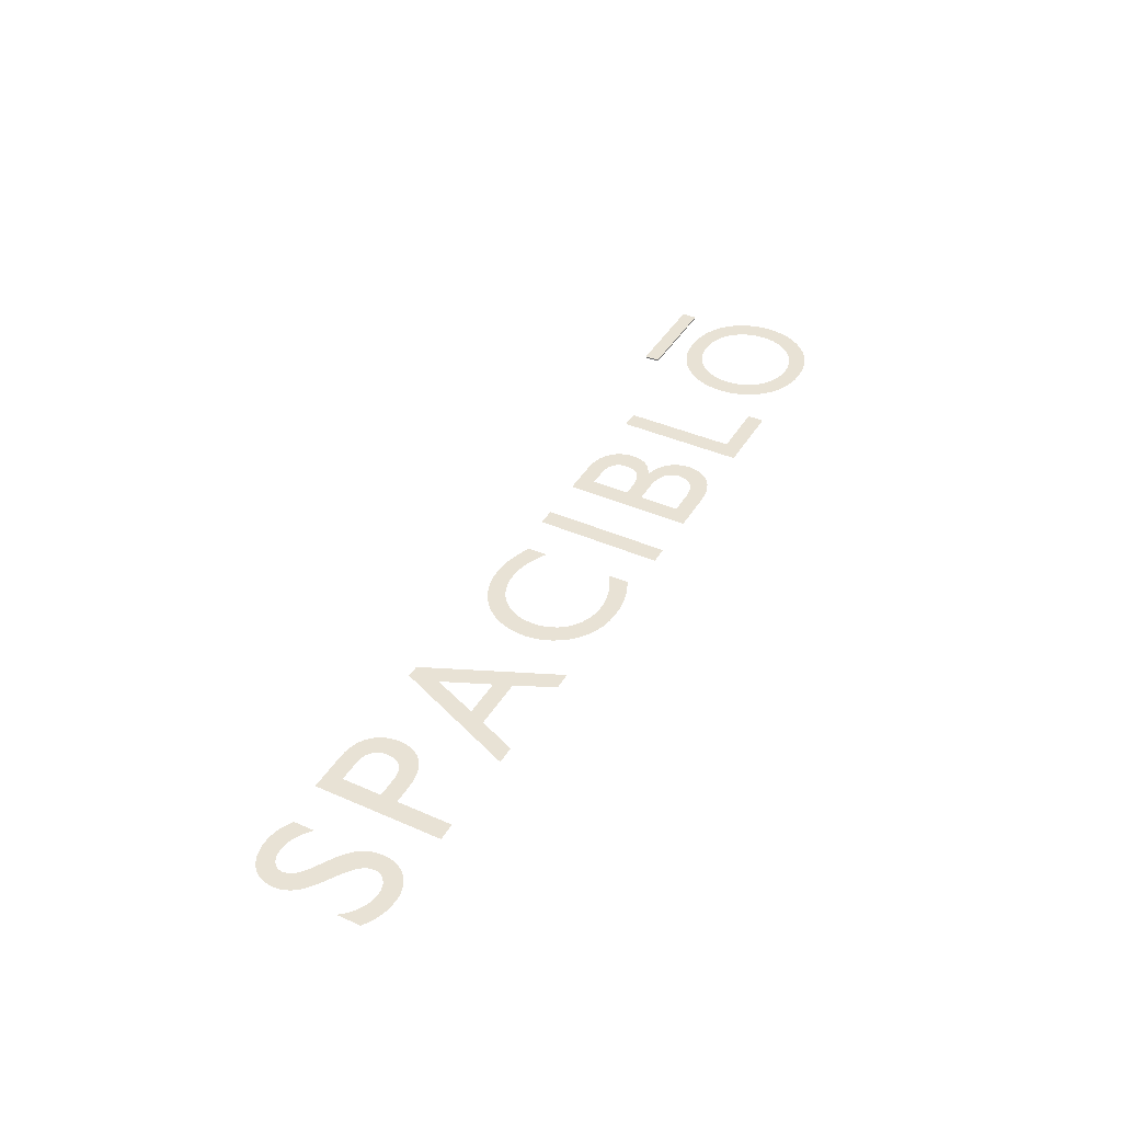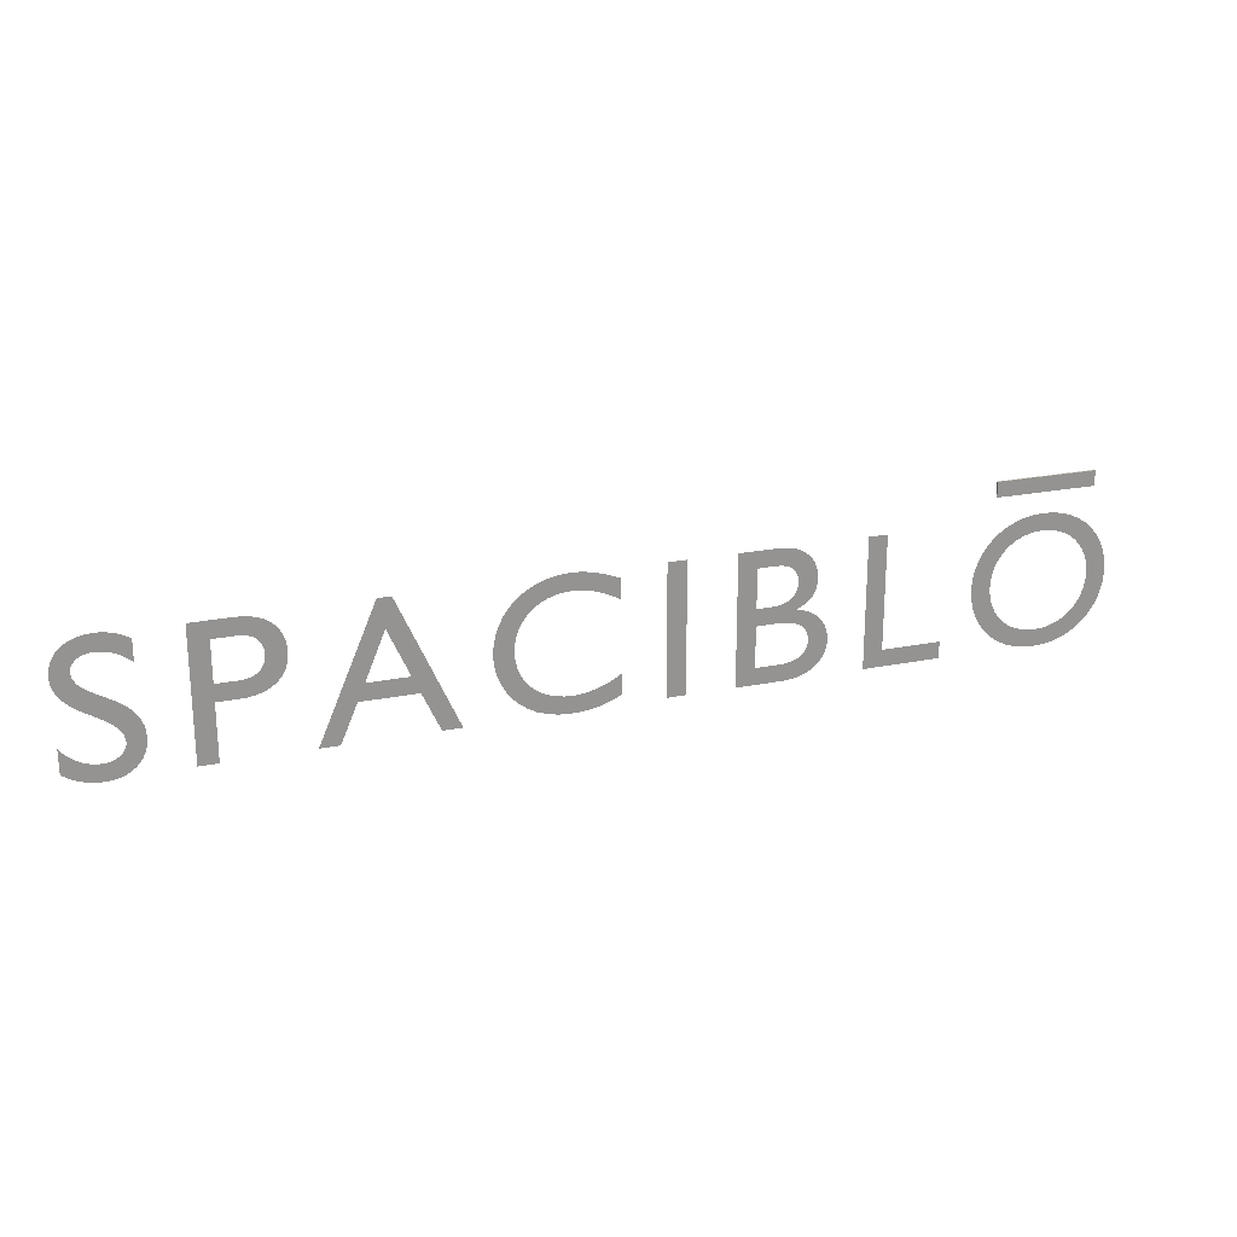
<metadata>
{"format":"obj","ext":"obj","renderer":"f3d","projection":"perspective","resolution":1024,"background":"white","views":[{"elev":40.7,"azim":-61.7,"up":"+Z"},{"elev":22.7,"azim":-19.1,"up":"+Y"}]}
</metadata>
<code>
o Cube_Cube.001
v 0.5407 0.2532 0.001125
v 0.5407 0.2757 0.001125
v 0.5407 0.2532 -0.001125
v 0.5407 0.2757 -0.001125
v 0.6894 0.2532 0.001125
v 0.6894 0.2757 0.001125
v 0.6894 0.2532 -0.001125
v 0.6894 0.2757 -0.001125
f 2 3 1
f 4 7 3
f 8 5 7
f 6 1 5
f 7 1 3
f 4 6 8
f 2 4 3
f 4 8 7
f 8 6 5
f 6 2 1
f 7 5 1
f 4 2 6
o Text
v 0.5119 0.1237 -0
v 0.5127 0.1108 -0
v 0.5151 0.09834 -0
v 0.519 0.08637 -0
v 0.5245 0.07505 -0
v 0.5313 0.06454 -0
v 0.5395 0.05497 -0
v 0.549 0.04648 -0
v 0.5598 0.03922 -0
v 0.5718 0.03333 -0
v 0.5849 0.02894 -0
v 0.599 0.0262 -0
v 0.6142 0.02526 -0
v 0.6299 0.02621 -0
v 0.6445 0.02896 -0
v 0.6579 0.03337 -0
v 0.67 0.03928 -0
v 0.6809 0.04657 -0
v 0.6905 0.05507 -0
v 0.6987 0.06466 -0
v 0.7055 0.07518 -0
v 0.7109 0.08649 -0
v 0.7148 0.09844 -0
v 0.7172 0.1109 -0
v 0.718 0.1237 -0
v 0.7172 0.1369 -0
v 0.7148 0.1495 -0
v 0.7108 0.1616 -0
v 0.7053 0.173 -0
v 0.6984 0.1835 -0
v 0.6901 0.193 -0
v 0.6805 0.2013 -0
v 0.6697 0.2085 -0
v 0.6576 0.2143 -0
v 0.6444 0.2186 -0
v 0.6301 0.2212 -0
v 0.6148 0.2221 -0
v 0.5997 0.2212 -0
v 0.5856 0.2185 -0
v 0.5725 0.2142 -0
v 0.5605 0.2084 -0
v 0.5496 0.2013 -0
v 0.54 0.1929 -0
v 0.5317 0.1833 -0
v 0.5247 0.1728 -0
v 0.5192 0.1615 -0
v 0.5152 0.1494 -0
v 0.5127 0.1368 -0
v 0.5403 0.1237 -0
v 0.5409 0.134 -0
v 0.5428 0.1438 -0
v 0.5459 0.1529 -0
v 0.5501 0.1614 -0
v 0.5553 0.1691 -0
v 0.5615 0.1761 -0
v 0.5686 0.1821 -0
v 0.5765 0.1872 -0
v 0.5851 0.1913 -0
v 0.5944 0.1943 -0
v 0.6043 0.1962 -0
v 0.6148 0.1968 -0
v 0.6253 0.1962 -0
v 0.6353 0.1943 -0
v 0.6446 0.1913 -0
v 0.6533 0.1872 -0
v 0.6612 0.1821 -0
v 0.6683 0.1761 -0
v 0.6745 0.1691 -0
v 0.6798 0.1614 -0
v 0.684 0.1529 -0
v 0.6871 0.1438 -0
v 0.689 0.134 -0
v 0.6896 0.1237 -0
v 0.689 0.1135 -0
v 0.6871 0.1037 -0
v 0.684 0.09459 -0
v 0.6798 0.08612 -0
v 0.6745 0.07837 -0
v 0.6683 0.07142 -0
v 0.6612 0.06535 -0
v 0.6533 0.06022 -0
v 0.6446 0.05611 -0
v 0.6353 0.05308 -0
v 0.6253 0.05121 -0
v 0.6148 0.05058 -0
v 0.6043 0.05121 -0
v 0.5944 0.05308 -0
v 0.5851 0.05611 -0
v 0.5765 0.06022 -0
v 0.5686 0.06535 -0
v 0.5615 0.07142 -0
v 0.5553 0.07837 -0
v 0.5501 0.08612 -0
v 0.5459 0.09459 -0
v 0.5428 0.1037 -0
v 0.5409 0.1135 -0
v 0.3816 0.2196 -0
v 0.3541 0.2196 -0
v 0.3541 0.02779 -0
v 0.4683 0.02779 -0
v 0.4683 0.05254 -0
v 0.3816 0.05254 -0
v 0.1679 0.02779 -0
v 0.2337 0.02779 -0
v 0.2451 0.02835 -0
v 0.2553 0.02994 -0
v 0.2643 0.03247 -0
v 0.2721 0.03581 -0
v 0.2789 0.03987 -0
v 0.2846 0.04453 -0
v 0.2894 0.04968 -0
v 0.2931 0.05521 -0
v 0.296 0.06102 -0
v 0.298 0.06699 -0
v 0.2991 0.07301 -0
v 0.2995 0.07898 -0
v 0.2992 0.0853 -0
v 0.2981 0.0913 -0
v 0.2963 0.09697 -0
v 0.2939 0.1023 -0
v 0.2909 0.1072 -0
v 0.2872 0.1117 -0
v 0.2829 0.1158 -0
v 0.2781 0.1194 -0
v 0.2727 0.1226 -0
v 0.2668 0.1253 -0
v 0.2603 0.1274 -0
v 0.2534 0.129 -0
v 0.2534 0.1296 -0
v 0.2582 0.1317 -0
v 0.2625 0.1341 -0
v 0.2664 0.1367 -0
v 0.2698 0.1394 -0
v 0.2729 0.1425 -0
v 0.2755 0.1457 -0
v 0.2777 0.1492 -0
v 0.2795 0.153 -0
v 0.2809 0.157 -0
v 0.2819 0.1613 -0
v 0.2824 0.1658 -0
v 0.2826 0.1707 -0
v 0.2823 0.1767 -0
v 0.2811 0.1827 -0
v 0.2792 0.1885 -0
v 0.2765 0.1941 -0
v 0.273 0.1994 -0
v 0.2686 0.2042 -0
v 0.2634 0.2085 -0
v 0.2573 0.2123 -0
v 0.2502 0.2154 -0
v 0.2423 0.2177 -0
v 0.2334 0.2191 -0
v 0.2236 0.2196 -0
v 0.1679 0.2196 -0
v 0.1955 0.1949 -0
v 0.2208 0.1949 -0
v 0.2267 0.1946 -0
v 0.232 0.1939 -0
v 0.2367 0.1927 -0
v 0.2407 0.1911 -0
v 0.2441 0.1892 -0
v 0.247 0.1869 -0
v 0.2493 0.1843 -0
v 0.2512 0.1814 -0
v 0.2526 0.1784 -0
v 0.2535 0.1751 -0
v 0.2541 0.1717 -0
v 0.2542 0.1681 -0
v 0.254 0.1632 -0
v 0.2531 0.1587 -0
v 0.2517 0.1547 -0
v 0.2498 0.1511 -0
v 0.2473 0.1479 -0
v 0.2442 0.1451 -0
v 0.2406 0.1428 -0
v 0.2364 0.1409 -0
v 0.2316 0.1394 -0
v 0.2262 0.1383 -0
v 0.2203 0.1377 -0
v 0.2137 0.1375 -0
v 0.1955 0.1375 -0
v 0.1955 0.1127 -0
v 0.2286 0.1127 -0
v 0.2356 0.1125 -0
v 0.2418 0.1117 -0
v 0.2475 0.1105 -0
v 0.2525 0.1089 -0
v 0.2569 0.1068 -0
v 0.2607 0.1044 -0
v 0.2639 0.1016 -0
v 0.2665 0.0984 -0
v 0.2685 0.09493 -0
v 0.27 0.09118 -0
v 0.2708 0.08717 -0
v 0.2711 0.08292 -0
v 0.2709 0.07931 -0
v 0.2703 0.07569 -0
v 0.2692 0.07212 -0
v 0.2676 0.06867 -0
v 0.2655 0.06539 -0
v 0.2627 0.06235 -0
v 0.2592 0.05961 -0
v 0.2551 0.05723 -0
v 0.2501 0.05527 -0
v 0.2443 0.0538 -0
v 0.2376 0.05287 -0
v 0.23 0.05254 -0
v 0.1955 0.05254 -0
v 0.09729 0.2196 -0
v 0.06973 0.2196 -0
v 0.06973 0.02779 -0
v 0.09729 0.02779 -0
v 0.005607 0.2064 -0
v -0.000807 0.209 -0
v -0.006983 0.2114 -0
v -0.01294 0.2135 -0
v -0.01871 0.2153 -0
v -0.02429 0.217 -0
v -0.02973 0.2184 -0
v -0.03502 0.2195 -0
v -0.04021 0.2205 -0
v -0.0453 0.2212 -0
v -0.05031 0.2217 -0
v -0.05527 0.222 -0
v -0.06021 0.2221 -0
v -0.0751 0.2213 -0
v -0.08919 0.2187 -0
v -0.1024 0.2145 -0
v -0.1146 0.2089 -0
v -0.1257 0.2018 -0
v -0.1357 0.1935 -0
v -0.1444 0.1839 -0
v -0.1517 0.1731 -0
v -0.1575 0.1614 -0
v -0.1618 0.1487 -0
v -0.1645 0.1352 -0
v -0.1654 0.1209 -0
v -0.1647 0.1106 -0
v -0.1627 0.09984 -0
v -0.1593 0.08898 -0
v -0.1546 0.07822 -0
v -0.1483 0.06781 -0
v -0.1406 0.05799 -0
v -0.1315 0.04901 -0
v -0.1207 0.04112 -0
v -0.1084 0.03455 -0
v -0.09456 0.02955 -0
v -0.07906 0.02638 -0
v -0.06189 0.02526 -0
v -0.05456 0.02541 -0
v -0.04761 0.02583 -0
v -0.04099 0.02652 -0
v -0.03469 0.02745 -0
v -0.02869 0.02862 -0
v -0.02294 0.03001 -0
v -0.01743 0.0316 -0
v -0.01212 0.03339 -0
v -0.006997 0.03535 -0
v -0.002023 0.03747 -0
v 0.002825 0.03974 -0
v 0.007576 0.04214 -0
v 0.007576 0.07223 -0
v 0.002123 0.06885 -0
v -0.003398 0.06574 -0
v -0.008974 0.06291 -0
v -0.01459 0.06037 -0
v -0.02023 0.0581 -0
v -0.02589 0.05613 -0
v -0.03155 0.05445 -0
v -0.03719 0.05306 -0
v -0.04281 0.05198 -0
v -0.04839 0.0512 -0
v -0.05391 0.05073 -0
v -0.05936 0.05058 -0
v -0.07058 0.05119 -0
v -0.08113 0.05298 -0
v -0.09095 0.05591 -0
v -0.09999 0.0599 -0
v -0.1082 0.0649 -0
v -0.1155 0.07086 -0
v -0.1218 0.07771 -0
v -0.1271 0.08541 -0
v -0.1313 0.09388 -0
v -0.1344 0.1031 -0
v -0.1363 0.1129 -0
v -0.137 0.1234 -0
v -0.1363 0.1337 -0
v -0.1344 0.1435 -0
v -0.1312 0.1527 -0
v -0.1269 0.1612 -0
v -0.1215 0.169 -0
v -0.1152 0.1759 -0
v -0.1079 0.182 -0
v -0.09982 0.1872 -0
v -0.09095 0.1913 -0
v -0.08139 0.1943 -0
v -0.07121 0.1962 -0
v -0.06049 0.1968 -0
v -0.05497 0.1967 -0
v -0.04952 0.1963 -0
v -0.04411 0.1956 -0
v -0.03873 0.1947 -0
v -0.03335 0.1935 -0
v -0.02797 0.192 -0
v -0.02255 0.1902 -0
v -0.01709 0.1882 -0
v -0.01156 0.1858 -0
v -0.005949 0.1831 -0
v -0.000232 0.1801 -0
v 0.005607 0.1769 -0
v -0.2928 0.2207 -0
v -0.3122 0.2207 -0
v -0.3946 0.02779 -0
v -0.3665 0.02779 -0
v -0.3423 0.08432 -0
v -0.2607 0.08432 -0
v -0.2351 0.02779 -0
v -0.207 0.02779 -0
v -0.3029 0.1785 -0
v -0.272 0.1091 -0
v -0.3316 0.1091 -0
v -0.5465 0.2196 -0
v -0.5465 0.02779 -0
v -0.5189 0.02779 -0
v -0.5189 0.1108 -0
v -0.4902 0.1108 -0
v -0.4796 0.1112 -0
v -0.47 0.1127 -0
v -0.4614 0.1149 -0
v -0.4537 0.118 -0
v -0.447 0.1218 -0
v -0.4412 0.1263 -0
v -0.4364 0.1315 -0
v -0.4324 0.1372 -0
v -0.4294 0.1434 -0
v -0.4273 0.1501 -0
v -0.426 0.1571 -0
v -0.4255 0.1645 -0
v -0.4259 0.1719 -0
v -0.4272 0.1791 -0
v -0.4292 0.1859 -0
v -0.4321 0.1923 -0
v -0.4358 0.1981 -0
v -0.4404 0.2034 -0
v -0.4458 0.2081 -0
v -0.4521 0.2121 -0
v -0.4594 0.2153 -0
v -0.4675 0.2176 -0
v -0.4766 0.2191 -0
v -0.4866 0.2196 -0
v -0.5189 0.1949 -0
v -0.4866 0.1949 -0
v -0.4807 0.1945 -0
v -0.4755 0.1937 -0
v -0.4709 0.1923 -0
v -0.467 0.1904 -0
v -0.4637 0.1881 -0
v -0.4609 0.1855 -0
v -0.4586 0.1826 -0
v -0.4569 0.1794 -0
v -0.4555 0.1761 -0
v -0.4546 0.1727 -0
v -0.4541 0.1691 -0
v -0.454 0.1656 -0
v -0.4542 0.161 -0
v -0.455 0.1567 -0
v -0.4563 0.1528 -0
v -0.4581 0.1493 -0
v -0.4604 0.1462 -0
v -0.4631 0.1434 -0
v -0.4663 0.141 -0
v -0.4698 0.1391 -0
v -0.4738 0.1375 -0
v -0.4781 0.1364 -0
v -0.4827 0.1357 -0
v -0.4877 0.1355 -0
v -0.5189 0.1355 -0
v -0.6109 0.2086 -0
v -0.6143 0.2108 -0
v -0.6177 0.2128 -0
v -0.6212 0.2145 -0
v -0.6247 0.2161 -0
v -0.6283 0.2175 -0
v -0.6318 0.2188 -0
v -0.6354 0.2198 -0
v -0.6391 0.2206 -0
v -0.6427 0.2213 -0
v -0.6463 0.2218 -0
v -0.65 0.222 -0
v -0.6536 0.2221 -0
v -0.6622 0.2217 -0
v -0.6702 0.2205 -0
v -0.6776 0.2185 -0
v -0.6844 0.2158 -0
v -0.6905 0.2124 -0
v -0.6959 0.2082 -0
v -0.7006 0.2035 -0
v -0.7046 0.1981 -0
v -0.7077 0.1921 -0
v -0.71 0.1856 -0
v -0.7114 0.1785 -0
v -0.7119 0.1709 -0
v -0.7102 0.1588 -0
v -0.7057 0.1483 -0
v -0.6989 0.1392 -0
v -0.6904 0.1313 -0
v -0.6807 0.1242 -0
v -0.6704 0.1177 -0
v -0.6601 0.1115 -0
v -0.6504 0.1052 -0
v -0.6419 0.09865 -0
v -0.635 0.09148 -0
v -0.6305 0.08343 -0
v -0.6289 0.0742 -0
v -0.6291 0.07148 -0
v -0.6297 0.0687 -0
v -0.6308 0.06591 -0
v -0.6322 0.06318 -0
v -0.6341 0.06055 -0
v -0.6365 0.0581 -0
v -0.6393 0.05586 -0
v -0.6425 0.05391 -0
v -0.6462 0.05229 -0
v -0.6504 0.05106 -0
v -0.655 0.05028 -0
v -0.6601 0.05001 -0
v -0.6648 0.05022 -0
v -0.6694 0.05083 -0
v -0.674 0.05183 -0
v -0.6785 0.05323 -0
v -0.6829 0.05502 -0
v -0.6872 0.05718 -0
v -0.6914 0.05973 -0
v -0.6955 0.06264 -0
v -0.6995 0.06591 -0
v -0.7034 0.06954 -0
v -0.7071 0.07353 -0
v -0.7107 0.07786 -0
v -0.7107 0.04298 -0
v -0.7067 0.04009 -0
v -0.7026 0.03747 -0
v -0.6985 0.03511 -0
v -0.6943 0.03301 -0
v -0.69 0.03117 -0
v -0.6857 0.02959 -0
v -0.6812 0.02825 -0
v -0.6766 0.02717 -0
v -0.6719 0.02633 -0
v -0.6671 0.02574 -0
v -0.6621 0.02538 -0
v -0.657 0.02526 -0
v -0.6495 0.02571 -0
v -0.6423 0.02703 -0
v -0.6356 0.02916 -0
v -0.6293 0.03206 -0
v -0.6237 0.03569 -0
v -0.6186 0.03999 -0
v -0.6141 0.04492 -0
v -0.6104 0.05043 -0
v -0.6073 0.05647 -0
v -0.6051 0.06299 -0
v -0.6038 0.06995 -0
v -0.6033 0.07729 -0
v -0.6049 0.09133 -0
v -0.6094 0.1031 -0
v -0.6163 0.1131 -0
v -0.6248 0.1215 -0
v -0.6345 0.1287 -0
v -0.6448 0.135 -0
v -0.6551 0.1409 -0
v -0.6648 0.1466 -0
v -0.6733 0.1524 -0
v -0.6801 0.1588 -0
v -0.6846 0.1661 -0
v -0.6863 0.1746 -0
v -0.686 0.1779 -0
v -0.6852 0.181 -0
v -0.684 0.1839 -0
v -0.6823 0.1865 -0
v -0.6802 0.1889 -0
v -0.6777 0.1911 -0
v -0.6749 0.1929 -0
v -0.6716 0.1945 -0
v -0.6681 0.1957 -0
v -0.6643 0.1966 -0
v -0.6602 0.1972 -0
v -0.6559 0.1974 -0
v -0.6526 0.1973 -0
v -0.6492 0.197 -0
v -0.6457 0.1964 -0
v -0.6421 0.1956 -0
v -0.6384 0.1946 -0
v -0.6347 0.1932 -0
v -0.6308 0.1915 -0
v -0.6269 0.1895 -0
v -0.623 0.1871 -0
v -0.619 0.1843 -0
v -0.615 0.1811 -0
v -0.6109 0.1774 -0
f 46 44 45
f 46 43 44
f 47 43 46
f 47 42 43
f 48 42 47
f 48 41 42
f 49 41 48
f 49 40 41
f 50 40 49
f 50 39 40
f 51 69 50
f 69 39 50
f 51 68 69
f 70 39 69
f 71 39 70
f 51 67 68
f 72 39 71
f 51 66 67
f 72 38 39
f 52 66 51
f 73 38 72
f 52 65 66
f 74 38 73
f 52 64 65
f 74 37 38
f 53 64 52
f 75 37 74
f 53 63 64
f 76 37 75
f 53 62 63
f 76 36 37
f 54 62 53
f 77 36 76
f 54 61 62
f 77 35 36
f 55 61 54
f 78 35 77
f 55 60 61
f 79 35 78
f 55 59 60
f 79 34 35
f 56 59 55
f 80 34 79
f 56 58 59
f 80 33 34
f 9 58 56
f 81 33 80
f 9 57 58
f 10 57 9
f 10 104 57
f 82 33 81
f 82 32 33
f 10 103 104
f 83 32 82
f 83 31 32
f 11 103 10
f 11 102 103
f 84 31 83
f 84 30 31
f 12 102 11
f 85 30 84
f 12 101 102
f 85 29 30
f 13 101 12
f 86 29 85
f 13 100 101
f 87 29 86
f 13 99 100
f 87 28 29
f 14 99 13
f 88 28 87
f 14 98 99
f 89 28 88
f 14 97 98
f 89 27 28
f 15 97 14
f 90 27 89
f 15 96 97
f 91 27 90
f 15 95 96
f 91 26 27
f 16 95 15
f 92 26 91
f 16 94 95
f 93 26 92
f 16 93 94
f 16 26 93
f 16 25 26
f 17 25 16
f 17 24 25
f 18 24 17
f 18 23 24
f 19 23 18
f 19 22 23
f 20 22 19
f 20 21 22
f 107 105 106
f 107 110 105
f 107 109 110
f 107 108 109
f 111 163 162
f 163 161 162
f 163 160 161
f 163 159 160
f 163 158 159
f 163 157 158
f 163 156 157
f 163 155 156
f 163 154 155
f 163 164 154
f 164 153 154
f 111 189 163
f 165 153 164
f 166 153 165
f 166 152 153
f 167 152 166
f 168 152 167
f 169 152 168
f 170 152 169
f 170 151 152
f 171 151 170
f 172 151 171
f 172 150 151
f 173 150 172
f 174 150 173
f 174 149 150
f 175 149 174
f 176 149 175
f 176 148 149
f 177 148 176
f 177 147 148
f 178 147 177
f 178 146 147
f 179 146 178
f 179 145 146
f 180 145 179
f 180 144 145
f 181 144 180
f 181 143 144
f 182 143 181
f 182 142 143
f 183 142 182
f 184 142 183
f 184 141 142
f 185 141 184
f 185 140 141
f 186 140 185
f 187 140 186
f 188 140 187
f 111 190 189
f 190 188 189
f 190 140 188
f 190 139 140
f 190 138 139
f 190 137 138
f 190 136 137
f 190 135 136
f 190 134 135
f 190 133 134
f 190 132 133
f 190 131 132
f 190 191 131
f 191 130 131
f 111 216 190
f 192 130 191
f 193 130 192
f 194 130 193
f 194 129 130
f 195 129 194
f 196 129 195
f 196 128 129
f 197 128 196
f 198 128 197
f 198 127 128
f 199 127 198
f 200 127 199
f 200 126 127
f 201 126 200
f 201 125 126
f 202 125 201
f 203 125 202
f 203 124 125
f 204 124 203
f 205 124 204
f 205 123 124
f 206 123 205
f 206 122 123
f 207 122 206
f 208 122 207
f 208 121 122
f 209 121 208
f 210 121 209
f 210 120 121
f 211 120 210
f 212 120 211
f 213 120 212
f 213 119 120
f 214 119 213
f 215 119 214
f 111 215 216
f 111 119 215
f 111 118 119
f 111 117 118
f 111 116 117
f 111 115 116
f 111 114 115
f 111 113 114
f 111 112 113
f 219 217 218
f 219 220 217
f 234 232 233
f 234 231 232
f 234 230 231
f 235 230 234
f 235 229 230
f 235 228 229
f 235 227 228
f 236 227 235
f 236 226 227
f 236 225 226
f 236 224 225
f 237 224 236
f 237 223 224
f 237 222 223
f 237 221 222
f 238 221 237
f 238 308 221
f 308 309 221
f 309 310 221
f 310 311 221
f 311 312 221
f 312 313 221
f 313 314 221
f 314 315 221
f 315 316 221
f 316 317 221
f 317 318 221
f 239 306 238
f 306 307 238
f 307 308 238
f 239 305 306
f 239 304 305
f 239 303 304
f 240 303 239
f 240 302 303
f 240 301 302
f 241 301 240
f 241 300 301
f 241 299 300
f 242 299 241
f 242 298 299
f 243 298 242
f 243 297 298
f 243 296 297
f 244 296 243
f 244 295 296
f 245 295 244
f 245 294 295
f 245 293 294
f 246 293 245
f 246 292 293
f 247 292 246
f 247 291 292
f 248 291 247
f 248 290 291
f 249 290 248
f 249 289 290
f 250 289 249
f 250 288 289
f 271 269 270
f 250 287 288
f 272 269 271
f 251 287 250
f 273 269 272
f 251 286 287
f 274 269 273
f 275 269 274
f 251 285 286
f 276 269 275
f 252 285 251
f 277 269 276
f 252 284 285
f 278 269 277
f 279 269 278
f 252 283 284
f 280 269 279
f 281 269 280
f 252 282 283
f 282 269 281
f 252 269 282
f 253 269 252
f 253 268 269
f 254 268 253
f 254 267 268
f 254 266 267
f 254 265 266
f 255 265 254
f 255 264 265
f 255 263 264
f 255 262 263
f 256 262 255
f 256 261 262
f 256 260 261
f 256 259 260
f 257 259 256
f 257 258 259
f 321 319 320
f 321 327 319
f 327 326 319
f 321 329 327
f 328 326 327
f 321 323 329
f 323 328 329
f 323 324 328
f 324 326 328
f 321 322 323
f 325 326 324
f 331 359 330
f 359 358 330
f 359 357 358
f 359 356 357
f 359 355 356
f 359 354 355
f 359 353 354
f 359 352 353
f 359 351 352
f 359 360 351
f 360 350 351
f 331 385 359
f 361 350 360
f 362 350 361
f 363 350 362
f 363 349 350
f 364 349 363
f 365 349 364
f 366 349 365
f 366 348 349
f 367 348 366
f 368 348 367
f 369 348 368
f 369 347 348
f 370 347 369
f 371 347 370
f 371 346 347
f 372 346 371
f 373 346 372
f 373 345 346
f 374 345 373
f 374 344 345
f 375 344 374
f 376 344 375
f 376 343 344
f 377 343 376
f 378 343 377
f 378 342 343
f 379 342 378
f 380 342 379
f 381 342 380
f 382 342 381
f 382 341 342
f 383 341 382
f 384 341 383
f 331 333 385
f 333 384 385
f 333 341 384
f 333 340 341
f 333 339 340
f 333 338 339
f 333 337 338
f 333 336 337
f 333 335 336
f 333 334 335
f 331 332 333
f 399 397 398
f 399 396 397
f 399 395 396
f 400 395 399
f 400 394 395
f 400 393 394
f 401 393 400
f 401 392 393
f 401 391 392
f 402 391 401
f 402 390 391
f 402 389 390
f 403 389 402
f 403 388 389
f 403 387 388
f 404 387 403
f 404 386 387
f 404 499 386
f 499 500 386
f 500 501 386
f 501 502 386
f 502 503 386
f 503 504 386
f 504 505 386
f 505 506 386
f 506 507 386
f 405 497 404
f 497 498 404
f 498 499 404
f 406 495 405
f 495 496 405
f 496 497 405
f 407 494 406
f 494 495 406
f 407 493 494
f 407 492 493
f 407 491 492
f 407 490 491
f 407 489 490
f 408 489 407
f 408 488 489
f 408 487 488
f 408 486 487
f 409 486 408
f 409 485 486
f 409 484 485
f 410 484 409
f 410 483 484
f 410 482 483
f 411 482 410
f 411 481 482
f 411 480 481
f 412 480 411
f 412 479 480
f 413 479 412
f 413 478 479
f 413 477 478
f 414 477 413
f 414 476 477
f 415 476 414
f 415 475 476
f 416 475 415
f 416 474 475
f 417 474 416
f 417 473 474
f 418 473 417
f 419 473 418
f 419 472 473
f 420 472 419
f 421 472 420
f 421 471 472
f 422 471 421
f 447 445 446
f 422 470 471
f 423 470 422
f 447 444 445
f 424 470 423
f 424 469 470
f 447 443 444
f 425 469 424
f 447 442 443
f 426 469 425
f 427 469 426
f 427 468 469
f 447 441 442
f 428 468 427
f 447 440 441
f 429 468 428
f 447 439 440
f 429 467 468
f 430 467 429
f 447 438 439
f 431 467 430
f 447 437 438
f 432 467 431
f 447 436 437
f 433 467 432
f 447 435 436
f 433 466 467
f 434 466 433
f 447 434 435
f 447 466 434
f 447 465 466
f 448 465 447
f 449 465 448
f 449 464 465
f 450 464 449
f 450 463 464
f 451 463 450
f 452 463 451
f 452 462 463
f 453 462 452
f 454 462 453
f 454 461 462
f 455 461 454
f 456 461 455
f 456 460 461
f 457 460 456
f 458 460 457
f 458 459 460

</code>
